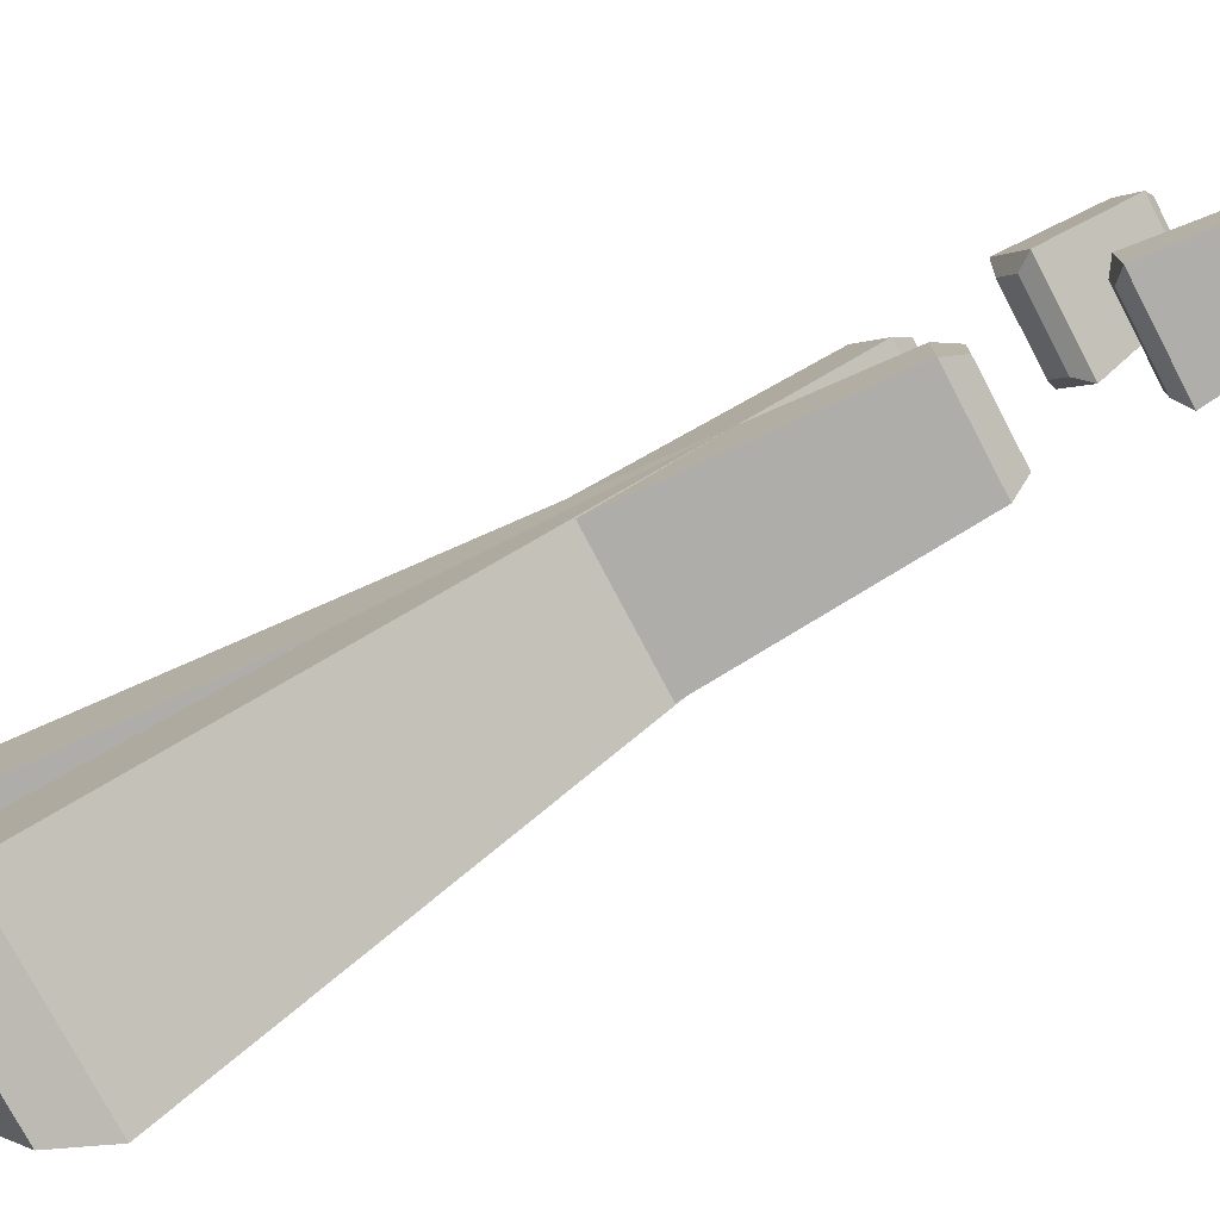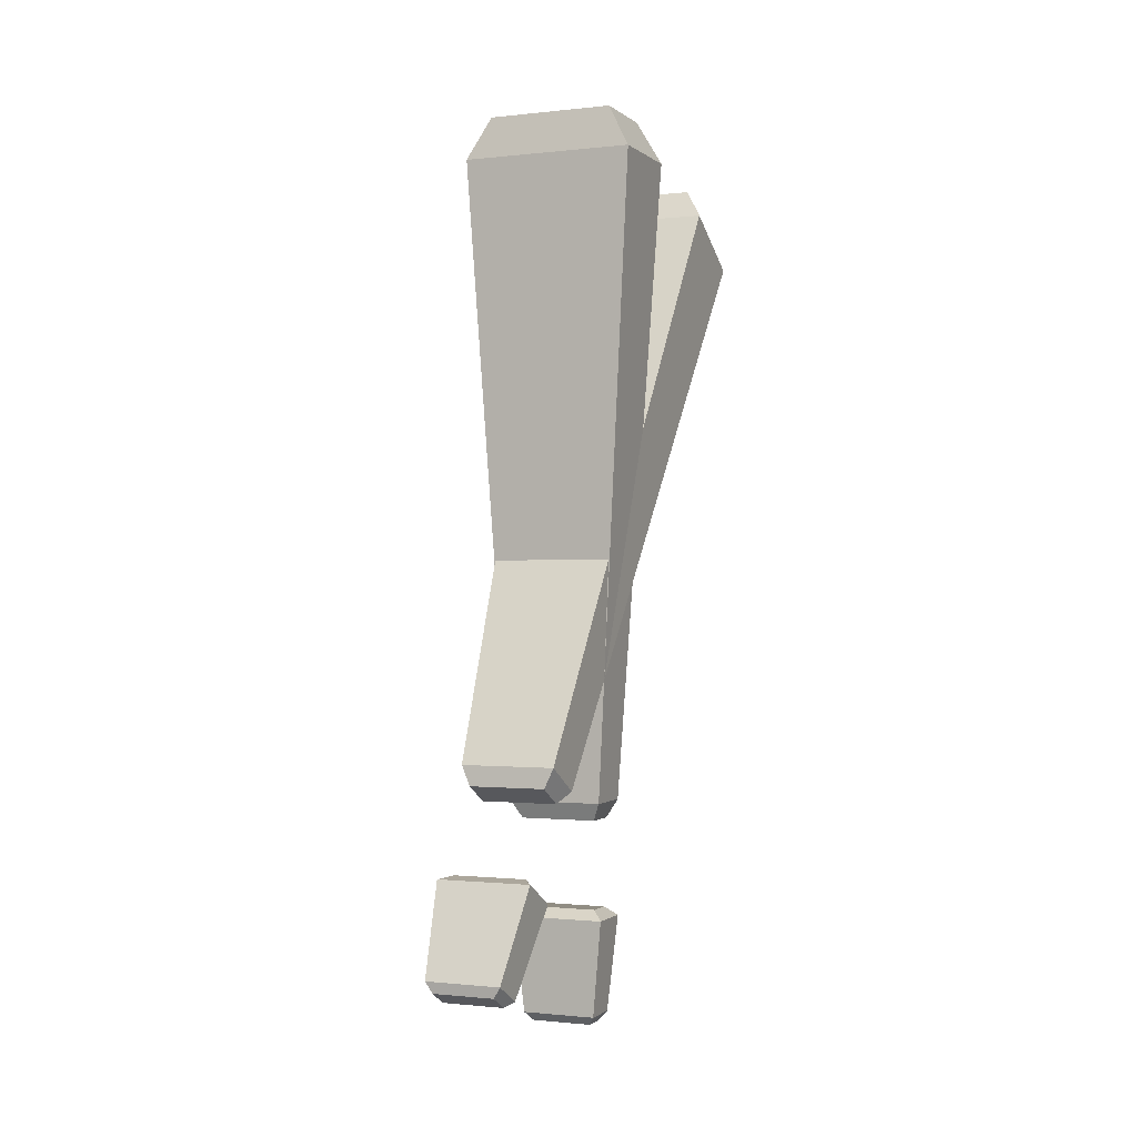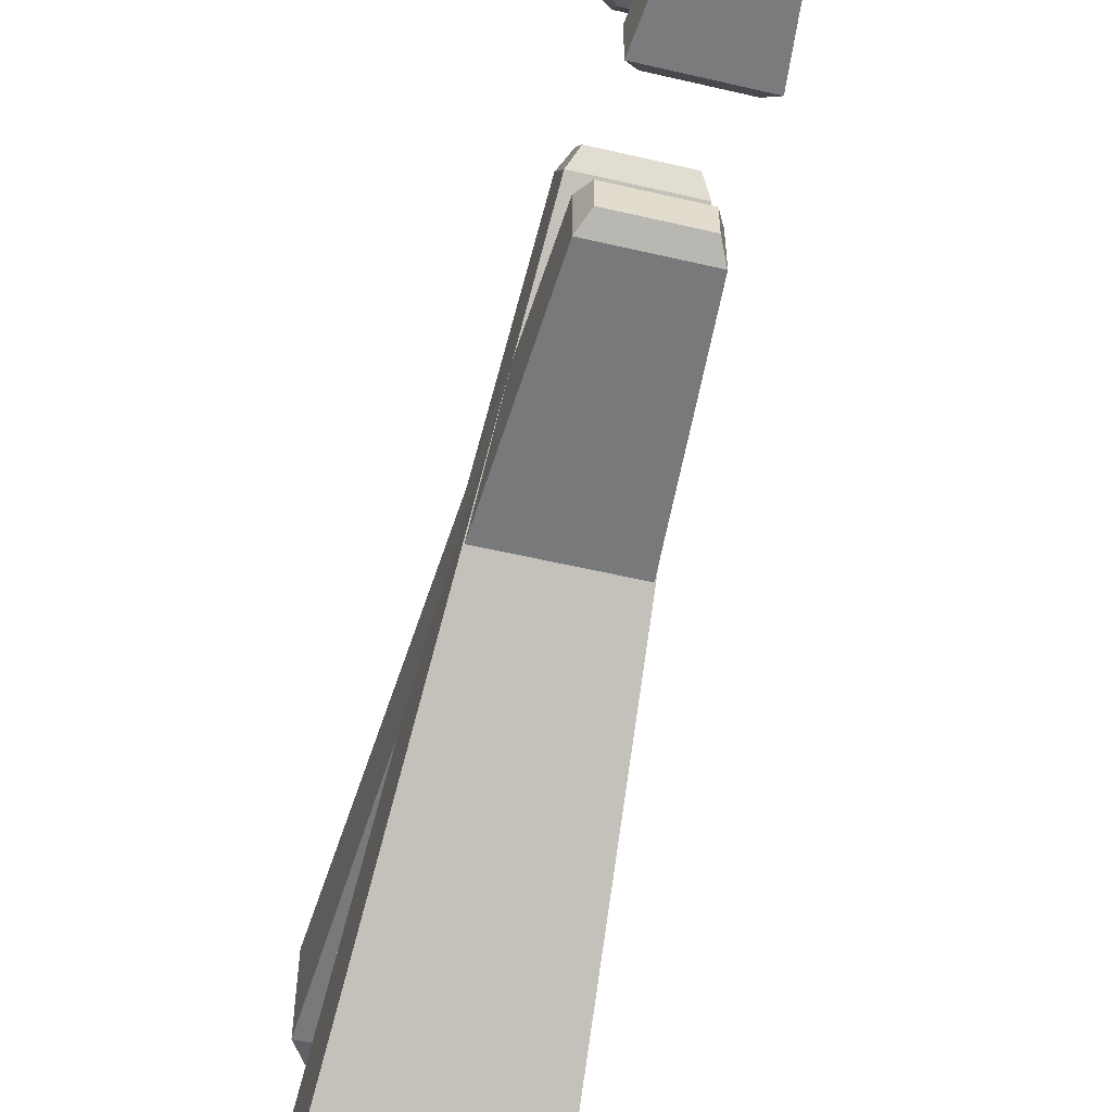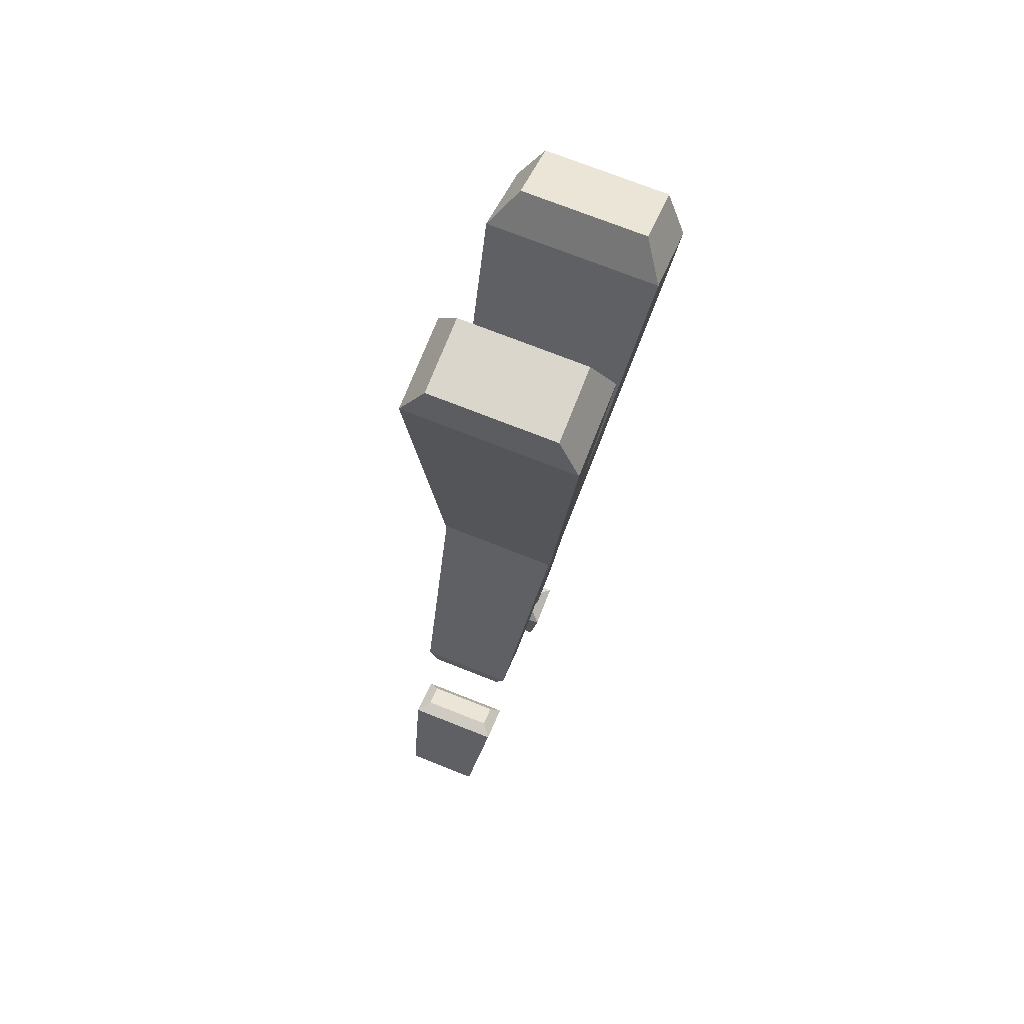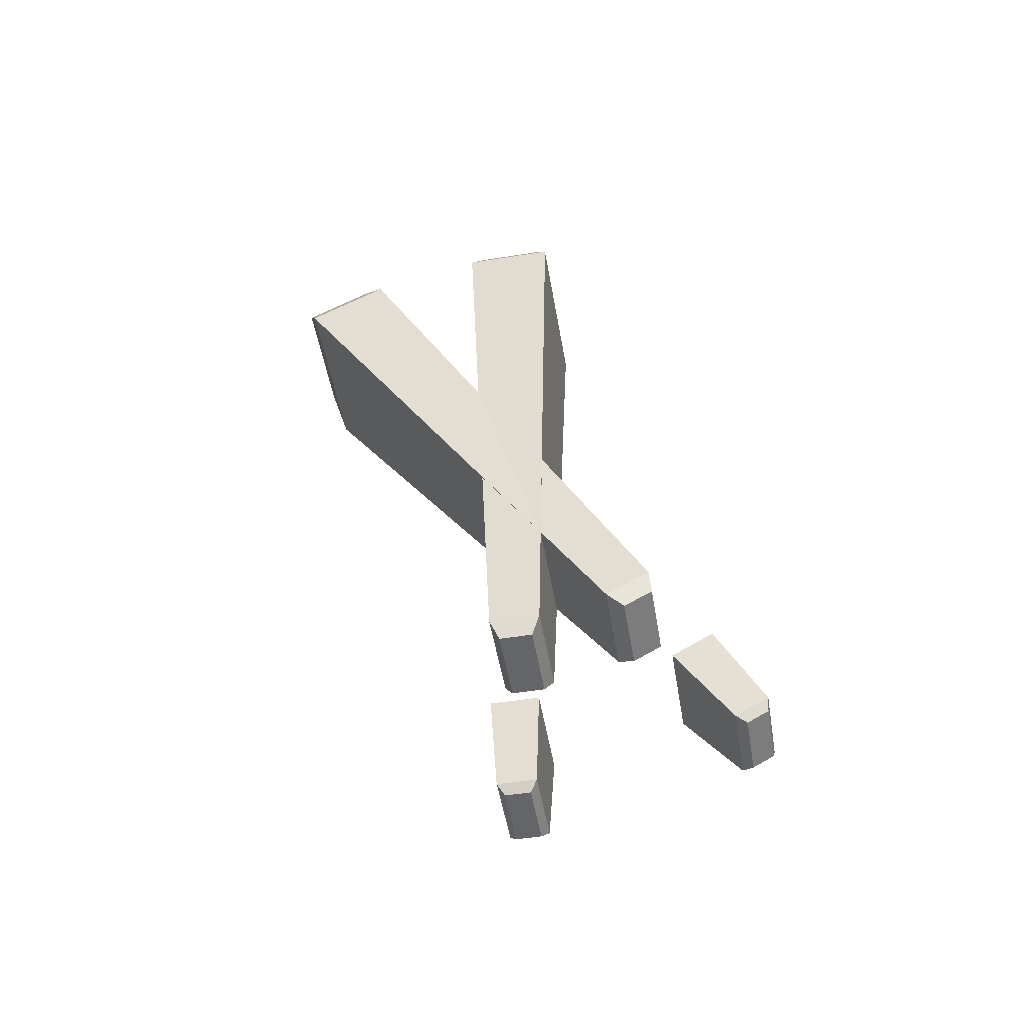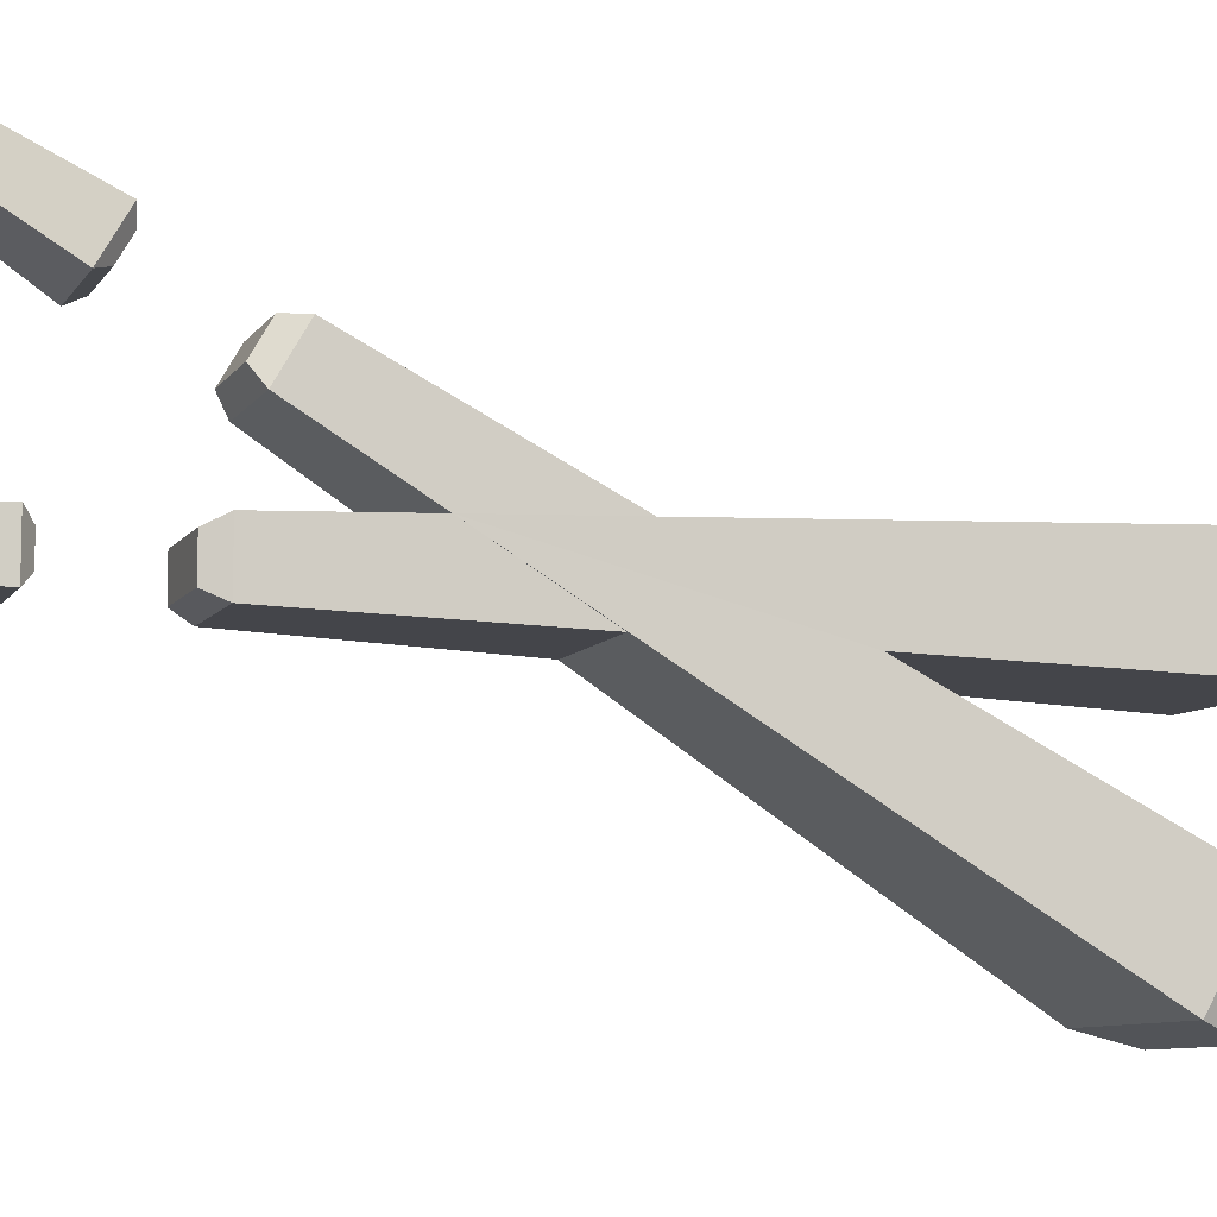
<metadata>
{"format":"obj","ext":"obj","renderer":"f3d","projection":"perspective","resolution":1024,"background":"white","views":[{"elev":-76.1,"azim":-62.3,"up":"+Z"},{"elev":-0.9,"azim":22.8,"up":"+Y"},{"elev":-55.8,"azim":-13.8,"up":"+Z"},{"elev":73.9,"azim":21.5,"up":"+Y"},{"elev":-51.5,"azim":-80.2,"up":"+Y"},{"elev":-8.5,"azim":70.8,"up":"+Z"}]}
</metadata>
<code>
g default
v -4.236 -52.73 -2.211
v 4.598 -52.73 -2.211
v -5.4 -41.33 -2.766
v 5.762 -41.33 -2.766
v -4.236 -52.73 2.231
v 4.598 -52.73 2.231
v -5.4 -41.33 2.786
v 5.762 -41.33 2.786
v -5.625 -27.6 -3.038
v 5.625 -27.6 -3.038
v -10.32 48.72 -5.572
v 10.32 48.72 -5.572
v -5.625 -27.6 3.038
v 5.625 -27.6 3.038
v -10.32 48.72 5.572
v 10.32 48.72 5.572
v -7.526 53.77 -4.512
v 7.526 53.77 -4.512
v -7.526 53.77 4.512
v 7.526 53.77 4.512
v -4.566 -29.72 -1.979
v 4.566 -29.72 -1.979
v -4.566 -29.72 1.979
v 4.566 -29.72 1.979
v -4.109 -40.24 -1.475
v 4.471 -40.24 -1.475
v -4.109 -40.24 1.495
v 4.471 -40.24 1.495
v -3.429 -53.77 -1.404
v 3.791 -53.77 -1.404
v -3.429 -53.77 1.424
v 3.791 -53.77 1.424
g Ge_Mission_Evenement
f 1 3 4
f 4 2 1
f 5 6 8
f 8 7 5
f 29 30 32
f 32 31 29
f 2 4 8
f 8 6 2
f 26 25 27
f 27 28 26
f 3 1 5
f 5 7 3
f 9 11 12
f 12 10 9
f 13 14 16
f 16 15 13
f 21 22 24
f 24 23 21
f 10 12 16
f 16 14 10
f 18 17 19
f 19 20 18
f 11 9 13
f 13 15 11
f 12 11 17
f 17 18 12
f 15 16 20
f 20 19 15
f 16 12 18
f 18 20 16
f 11 15 19
f 19 17 11
f 9 10 22
f 22 21 9
f 14 13 23
f 23 24 14
f 10 14 24
f 24 22 10
f 13 9 21
f 21 23 13
f 4 3 25
f 25 26 4
f 7 8 28
f 28 27 7
f 8 4 26
f 26 28 8
f 3 7 27
f 27 25 3
f 1 2 30
f 30 29 1
f 6 5 31
f 31 32 6
f 2 6 32
f 32 30 2
f 5 1 29
f 29 31 5
g default
v -4.236 -46.77 24.45
v 4.598 -46.77 24.45
v -5.4 -37.18 18.27
v 5.762 -37.18 18.27
v -4.236 -44.55 28.3
v 4.598 -44.55 28.3
v -5.4 -34.4 23.08
v 5.762 -34.4 23.08
v -5.625 -25.42 11.17
v 5.625 -25.42 11.17
v -10.32 39.41 -29.19
v 10.32 39.41 -29.19
v -5.625 -22.39 16.43
v 5.625 -22.39 16.43
v -10.32 44.98 -19.53
v 10.32 44.98 -19.53
v -7.526 44.31 -30.79
v 7.526 44.31 -30.79
v -7.526 48.82 -22.98
v 7.526 48.82 -22.98
v -4.566 -26.73 13.15
v 4.566 -26.73 13.15
v -4.566 -24.75 16.57
v 4.566 -24.75 16.57
v -4.109 -35.58 18.84
v 4.471 -35.58 18.84
v -4.109 -34.1 21.41
v 4.471 -34.1 21.41
v -3.429 -47.26 25.67
v 3.791 -47.26 25.67
v -3.429 -45.85 28.12
v 3.791 -45.85 28.12
g Ge_Mission_Evenement_ncl1_1
f 33 35 36
f 36 34 33
f 37 38 40
f 40 39 37
f 61 62 64
f 64 63 61
f 34 36 40
f 40 38 34
f 58 57 59
f 59 60 58
f 35 33 37
f 37 39 35
f 41 43 44
f 44 42 41
f 45 46 48
f 48 47 45
f 53 54 56
f 56 55 53
f 42 44 48
f 48 46 42
f 50 49 51
f 51 52 50
f 43 41 45
f 45 47 43
f 44 43 49
f 49 50 44
f 47 48 52
f 52 51 47
f 48 44 50
f 50 52 48
f 43 47 51
f 51 49 43
f 41 42 54
f 54 53 41
f 46 45 55
f 55 56 46
f 42 46 56
f 56 54 42
f 45 41 53
f 53 55 45
f 36 35 57
f 57 58 36
f 39 40 60
f 60 59 39
f 40 36 58
f 58 60 40
f 35 39 59
f 59 57 35
f 33 34 62
f 62 61 33
f 38 37 63
f 63 64 38
f 34 38 64
f 64 62 34
f 37 33 61
f 61 63 37

</code>
